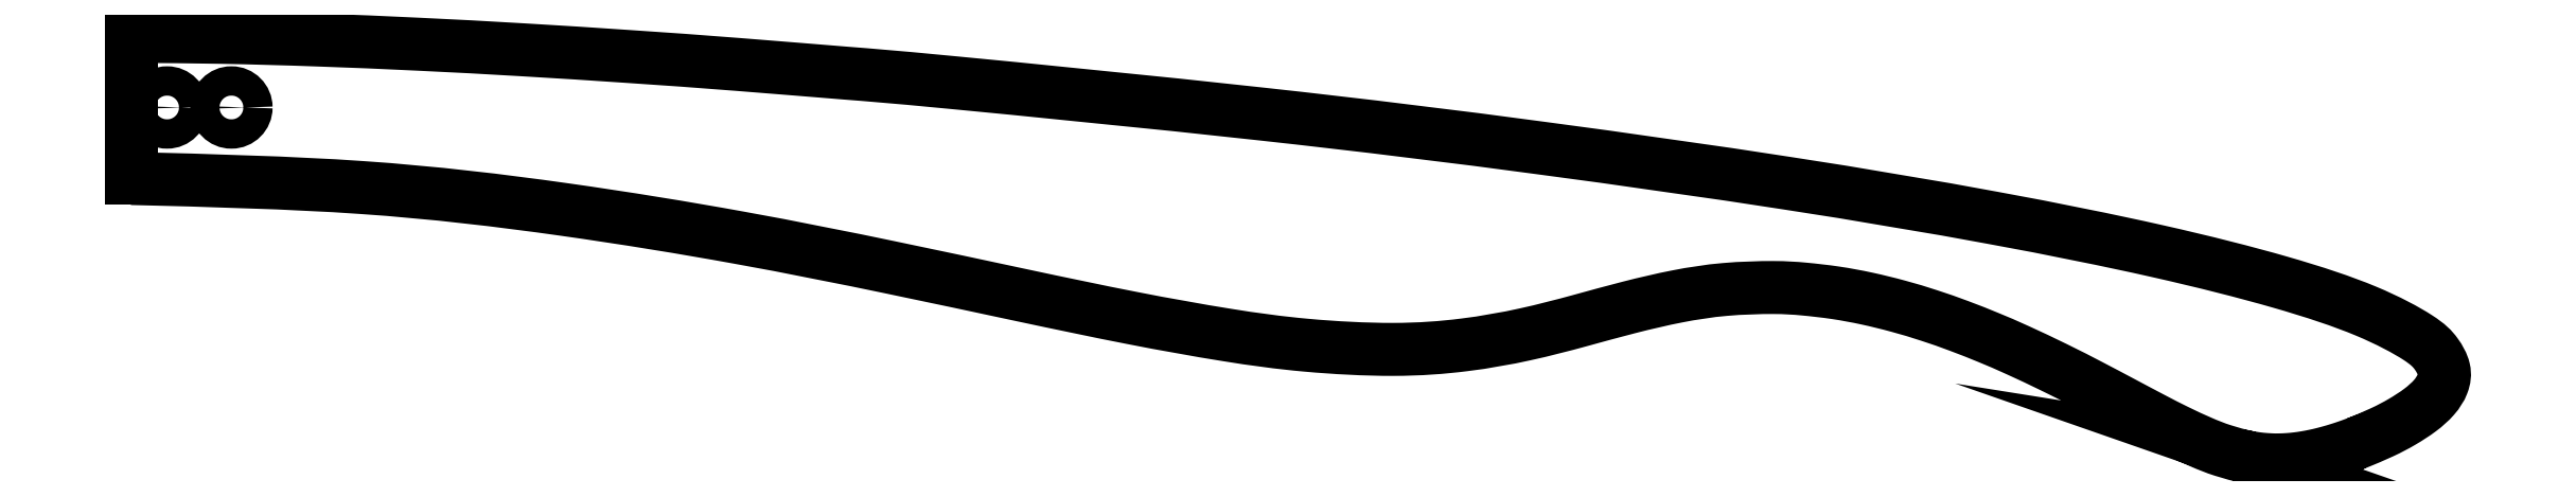
<metadata>
{"format":"dxf","ext":"dxf","renderer":"ezdxf+matplotlib","layout":"modelspace","background":"white","min_lineweight":24,"dpi":150}
</metadata>
<code>
0
SECTION
2
ENTITIES
0
CIRCLE
8
0
10
4.6
20
9.1
30
0
40
0.825
210
0
220
0
230
1
0
CIRCLE
8
0
10
8.22
20
9.1
30
0
40
0.825
210
0
220
0
230
1
0
LINE
8
0
10
2.6
20
5.1
30
0
11
2.6
21
13.1
31
0
0
SPLINE
8
0
70
4
71
5
72
17
73
11
74
0
42
1e-09
43
1e-10
44
1e-10
40
0
40
0
40
0
40
0
40
0
40
0
40
0.2
40
0.3884
40
0.4
40
0.6
40
0.8
40
1
40
1
40
1
40
1
40
1
40
1
41
1
41
1
41
1
41
1
41
1
41
1
41
1
41
1
41
1
41
1
41
1
10
2.6
20
13.1
30
0
10
25.13
20
13.1
30
0
10
90.73
20
7.469
30
0
10
134.2
20
-0.4061
30
0
10
137.9
20
-6.667
30
0
10
120.1
20
-13.29
30
0
10
118.5
20
-8.353
30
0
10
81.19
20
14.28
30
0
10
83.66
20
-17
30
0
10
40.51
20
5.1
30
0
10
2.6
20
5.1
30
0
0
ENDSEC
0
EOF

</code>
